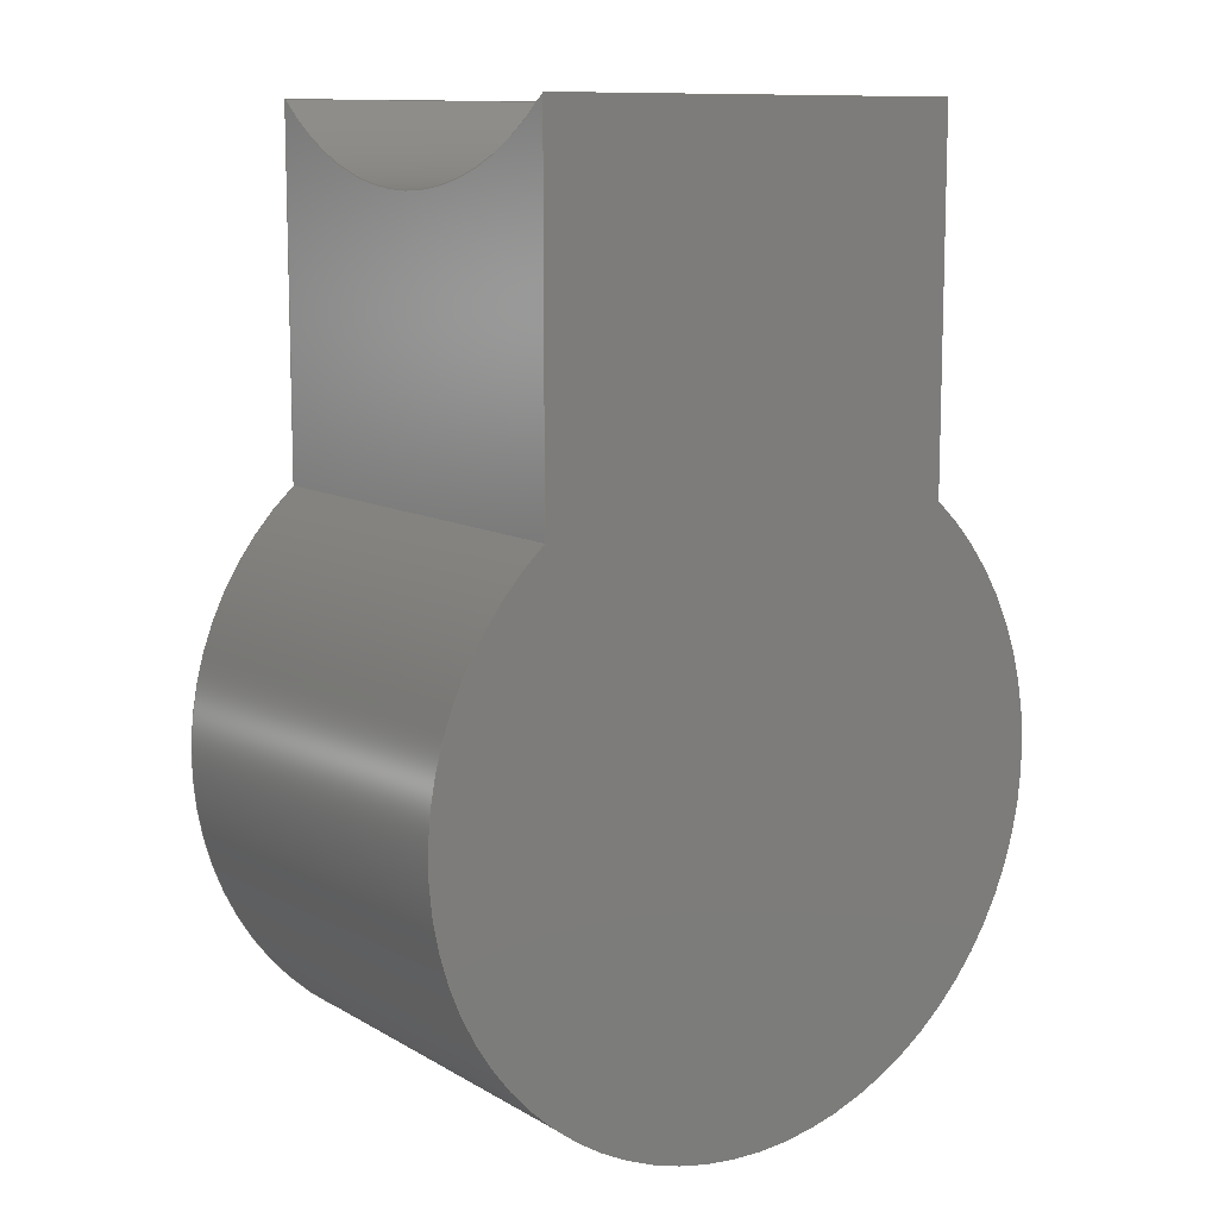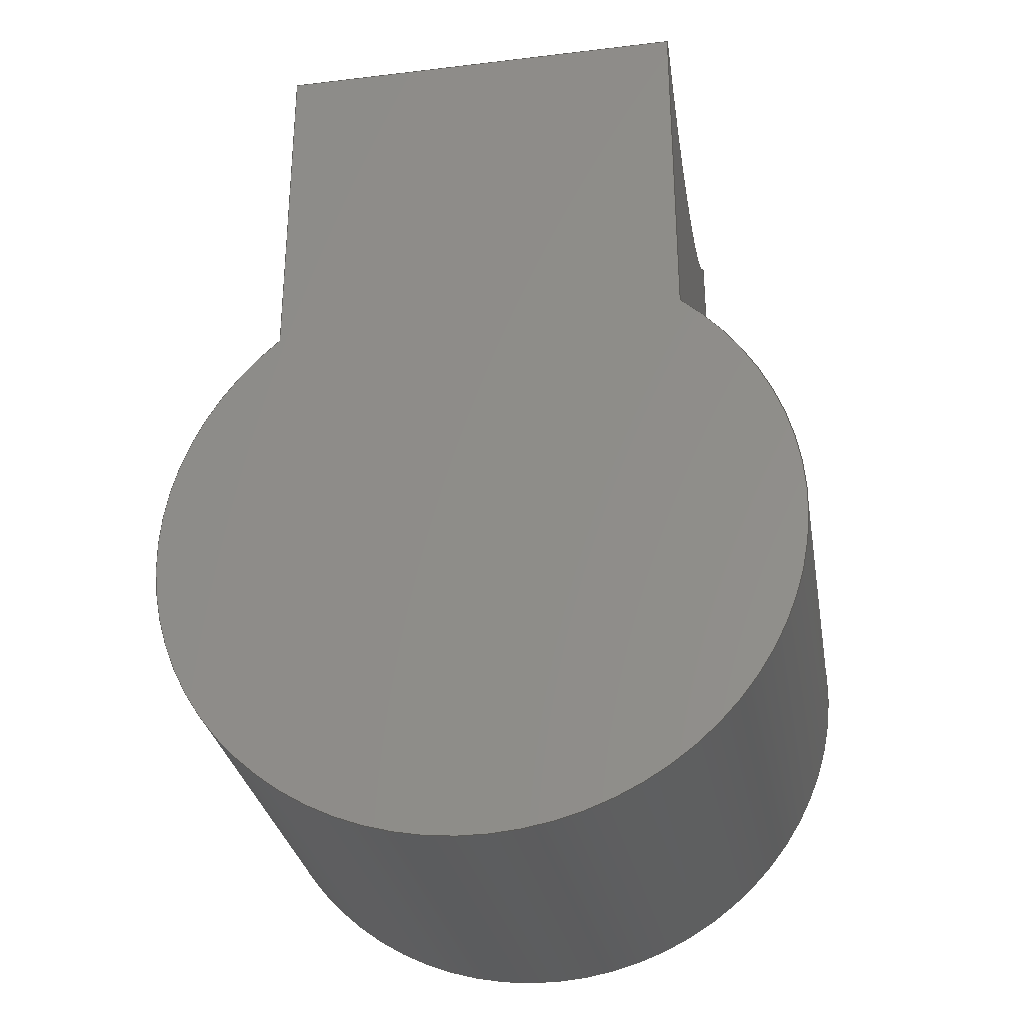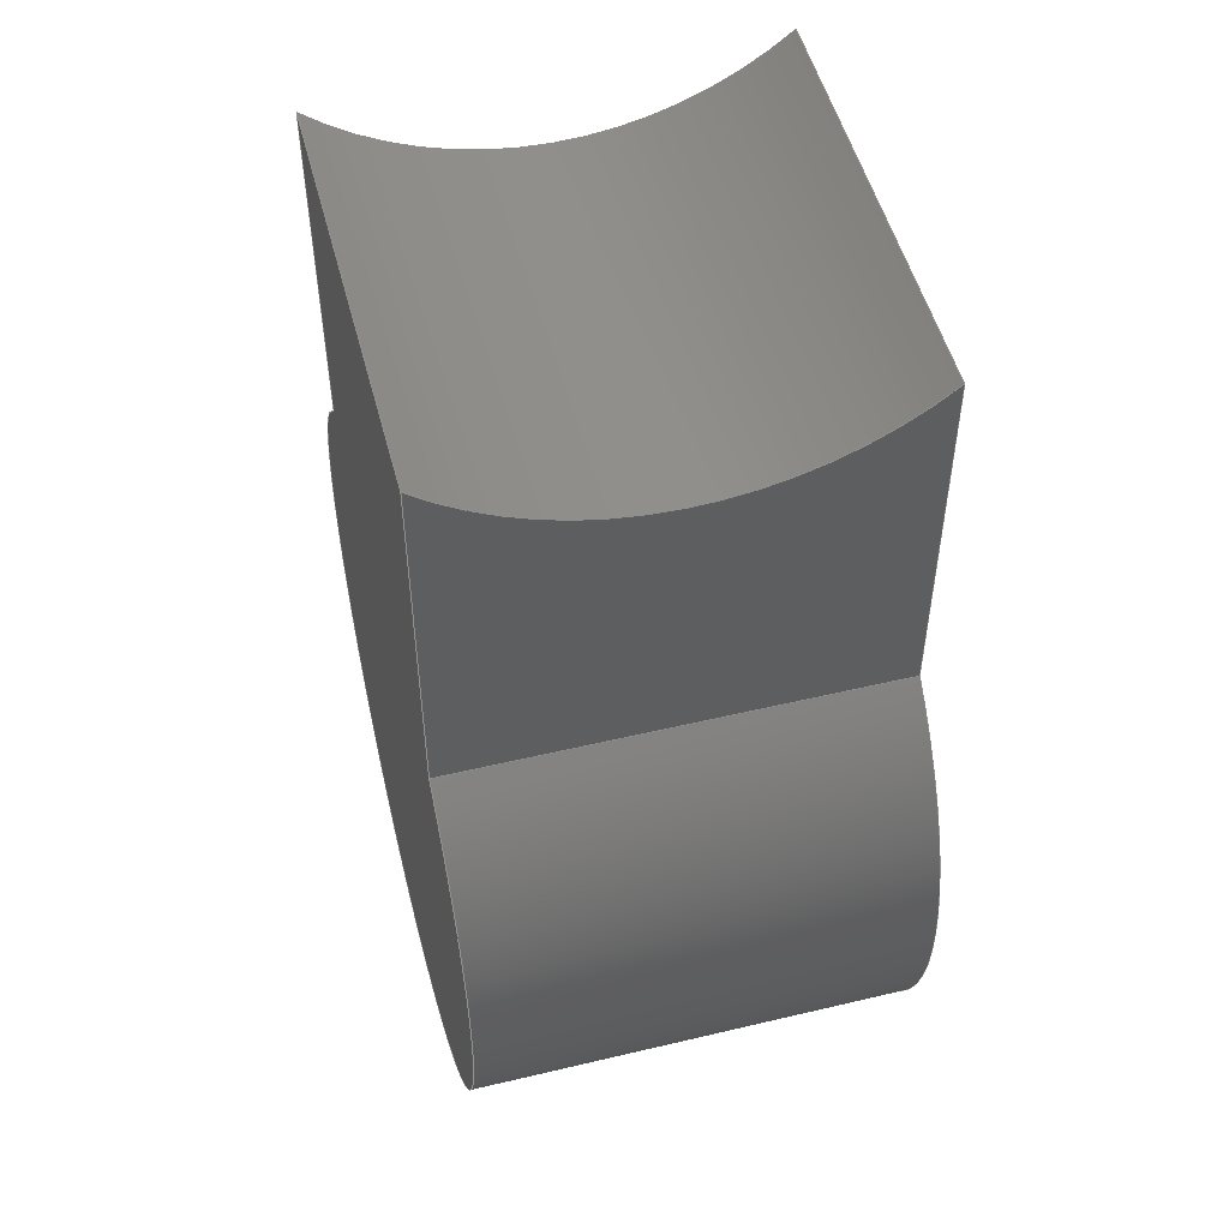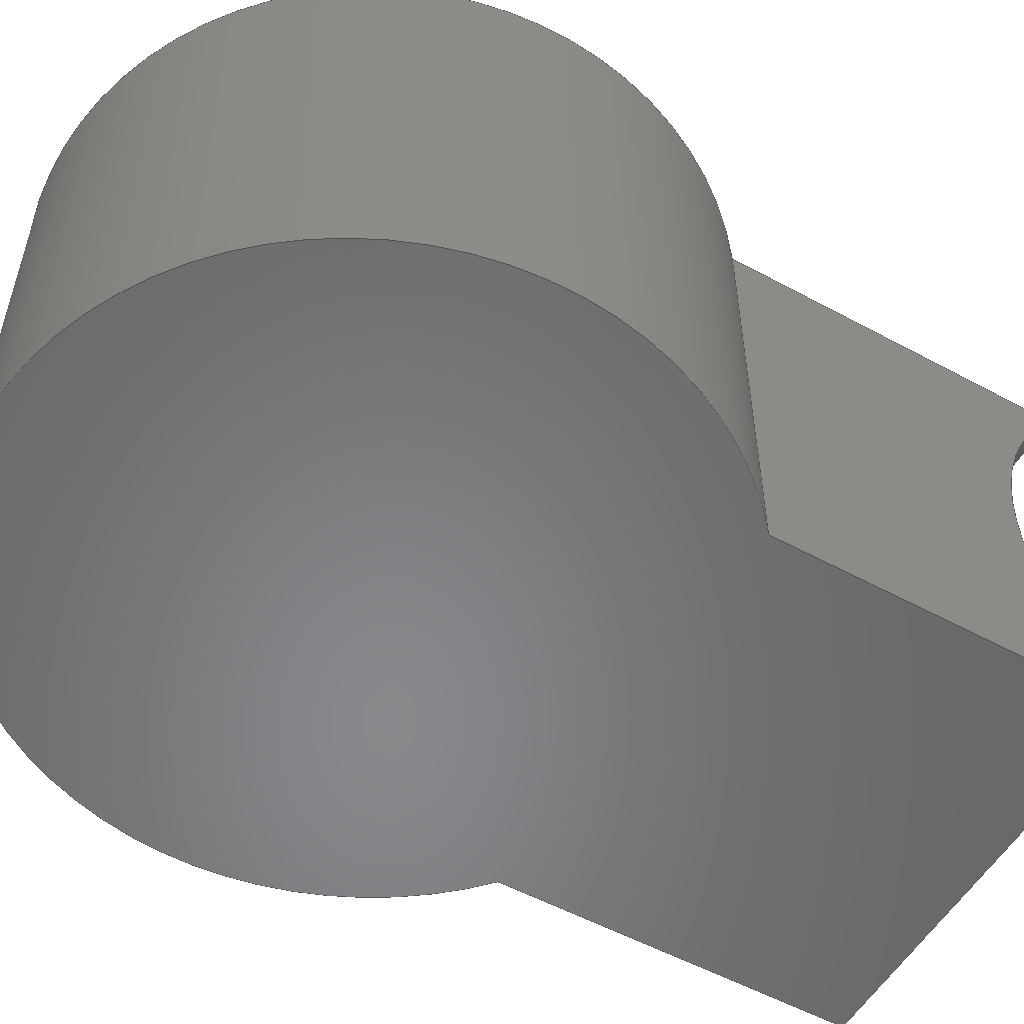
<metadata>
{"format":"step","ext":"step","renderer":"f3d","projection":"perspective","resolution":1024,"background":"white","views":[{"elev":10.5,"azim":144.8,"up":"+Z"},{"elev":-30.6,"azim":-170.2,"up":"+Z"},{"elev":51.4,"azim":75.5,"up":"+Z"},{"elev":-54.4,"azim":-119.9,"up":"+Y"}]}
</metadata>
<code>
ISO-10303-21;
DATA;
#1=MECHANICAL_DESIGN_AND_DRAUGHTING_RELATIONSHIP('Isometric','',#15,#16);
#2=MECHANICAL_DESIGN_AND_DRAUGHTING_RELATIONSHIP('Front','',#17,#16);
#3=MECHANICAL_DESIGN_AND_DRAUGHTING_RELATIONSHIP('Top','',#18,#16);
#4=MECHANICAL_DESIGN_AND_DRAUGHTING_RELATIONSHIP('Right','',#19,#16);
#5=MAPPED_ITEM('',#10,#164);
#6=MAPPED_ITEM('',#11,#165);
#7=MAPPED_ITEM('',#12,#166);
#8=MAPPED_ITEM('',#13,#167);
#9=MAPPED_ITEM('',#14,#168);
#10=REPRESENTATION_MAP(#164,#34);
#11=REPRESENTATION_MAP(#165,#279);
#12=REPRESENTATION_MAP(#166,#34);
#13=REPRESENTATION_MAP(#167,#34);
#14=REPRESENTATION_MAP(#168,#34);
#15=DRAUGHTING_MODEL('Isometric',(#5,#21),#271);
#16=DRAUGHTING_MODEL('',(#6,#165),#271);
#17=DRAUGHTING_MODEL('Front',(#7,#22),#271);
#18=DRAUGHTING_MODEL('Top',(#8,#23),#271);
#19=DRAUGHTING_MODEL('Right',(#9,#24),#271);
#20=MECHANICAL_DESIGN_GEOMETRIC_PRESENTATION_REPRESENTATION('',(#35),#272);
#21=CAMERA_MODEL_D3('Isometric',#156,#25);
#22=CAMERA_MODEL_D3('Front',#158,#26);
#23=CAMERA_MODEL_D3('Top',#160,#27);
#24=CAMERA_MODEL_D3('Right',#162,#28);
#25=VIEW_VOLUME(.PARALLEL.,#254,16.99,0,.F.,0,.F.,.F.,#29);
#26=VIEW_VOLUME(.PARALLEL.,#257,117.7,0,.F.,0,.F.,.F.,#30);
#27=VIEW_VOLUME(.PARALLEL.,#260,117.7,0,.F.,0,.F.,.F.,#31);
#28=VIEW_VOLUME(.PARALLEL.,#263,117.7,0,.F.,0,.F.,.F.,#32);
#29=PLANAR_BOX('view window',0,0,#157);
#30=PLANAR_BOX('view window',0,0,#159);
#31=PLANAR_BOX('view window',0,0,#161);
#32=PLANAR_BOX('view window',0,0,#163);
#33=SHAPE_REPRESENTATION_RELATIONSHIP('SRR','None',#279,#34);
#34=ADVANCED_BREP_SHAPE_REPRESENTATION('',(#37),#271);
#35=STYLED_ITEM('',(#288),#37);
#36=STYLED_ITEM('',(#289),#6);
#37=MANIFOLD_SOLID_BREP('Solid1',#126);
#38=PLANE('',#149);
#39=PLANE('',#150);
#40=PLANE('',#152);
#41=PLANE('',#155);
#42=FACE_OUTER_BOUND('',#48,.T.);
#43=FACE_OUTER_BOUND('',#49,.T.);
#44=FACE_OUTER_BOUND('',#50,.T.);
#45=FACE_OUTER_BOUND('',#51,.T.);
#46=FACE_OUTER_BOUND('',#52,.T.);
#47=FACE_OUTER_BOUND('',#53,.T.);
#48=EDGE_LOOP('',(#94,#95,#96,#97));
#49=EDGE_LOOP('',(#98,#99,#100,#101));
#50=EDGE_LOOP('',(#102,#103,#104,#105));
#51=EDGE_LOOP('',(#106,#107,#108,#109));
#52=EDGE_LOOP('',(#110,#111,#112,#113));
#53=EDGE_LOOP('',(#114,#115,#116,#117));
#54=CIRCLE('',#147,46);
#55=CIRCLE('',#148,46);
#56=CIRCLE('',#151,46);
#57=CIRCLE('',#154,46);
#58=LINE('',#229,#66);
#59=LINE('',#233,#67);
#60=LINE('',#237,#68);
#61=LINE('',#239,#69);
#62=LINE('',#240,#70);
#63=LINE('',#243,#71);
#64=LINE('',#247,#72);
#65=LINE('',#248,#73);
#66=VECTOR('',#173,10);
#67=VECTOR('',#176,10);
#68=VECTOR('',#181,10);
#69=VECTOR('',#182,10);
#70=VECTOR('',#183,10);
#71=VECTOR('',#186,10);
#72=VECTOR('',#191,10);
#73=VECTOR('',#192,10);
#74=VERTEX_POINT('',#227);
#75=VERTEX_POINT('',#228);
#76=VERTEX_POINT('',#230);
#77=VERTEX_POINT('',#232);
#78=VERTEX_POINT('',#236);
#79=VERTEX_POINT('',#238);
#80=VERTEX_POINT('',#242);
#81=VERTEX_POINT('',#246);
#82=EDGE_CURVE('',#74,#75,#58,.T.);
#83=EDGE_CURVE('',#76,#74,#54,.T.);
#84=EDGE_CURVE('',#77,#76,#59,.T.);
#85=EDGE_CURVE('',#75,#77,#55,.T.);
#86=EDGE_CURVE('',#78,#77,#60,.T.);
#87=EDGE_CURVE('',#78,#79,#61,.T.);
#88=EDGE_CURVE('',#75,#79,#62,.T.);
#89=EDGE_CURVE('',#76,#80,#63,.T.);
#90=EDGE_CURVE('',#80,#78,#56,.T.);
#91=EDGE_CURVE('',#81,#74,#64,.T.);
#92=EDGE_CURVE('',#80,#81,#65,.T.);
#93=EDGE_CURVE('',#79,#81,#57,.T.);
#94=ORIENTED_EDGE('',*,*,#82,.F.);
#95=ORIENTED_EDGE('',*,*,#83,.F.);
#96=ORIENTED_EDGE('',*,*,#84,.F.);
#97=ORIENTED_EDGE('',*,*,#85,.F.);
#98=ORIENTED_EDGE('',*,*,#85,.T.);
#99=ORIENTED_EDGE('',*,*,#86,.F.);
#100=ORIENTED_EDGE('',*,*,#87,.T.);
#101=ORIENTED_EDGE('',*,*,#88,.F.);
#102=ORIENTED_EDGE('',*,*,#84,.T.);
#103=ORIENTED_EDGE('',*,*,#89,.T.);
#104=ORIENTED_EDGE('',*,*,#90,.T.);
#105=ORIENTED_EDGE('',*,*,#86,.T.);
#106=ORIENTED_EDGE('',*,*,#91,.F.);
#107=ORIENTED_EDGE('',*,*,#92,.F.);
#108=ORIENTED_EDGE('',*,*,#89,.F.);
#109=ORIENTED_EDGE('',*,*,#83,.T.);
#110=ORIENTED_EDGE('',*,*,#92,.T.);
#111=ORIENTED_EDGE('',*,*,#93,.F.);
#112=ORIENTED_EDGE('',*,*,#87,.F.);
#113=ORIENTED_EDGE('',*,*,#90,.F.);
#114=ORIENTED_EDGE('',*,*,#82,.T.);
#115=ORIENTED_EDGE('',*,*,#88,.T.);
#116=ORIENTED_EDGE('',*,*,#93,.T.);
#117=ORIENTED_EDGE('',*,*,#91,.T.);
#118=CYLINDRICAL_SURFACE('',#146,46);
#119=CYLINDRICAL_SURFACE('',#153,46);
#120=ADVANCED_FACE('',(#42),#118,.T.);
#121=ADVANCED_FACE('',(#43),#38,.T.);
#122=ADVANCED_FACE('',(#44),#39,.F.);
#123=ADVANCED_FACE('',(#45),#40,.T.);
#124=ADVANCED_FACE('',(#46),#119,.F.);
#125=ADVANCED_FACE('',(#47),#41,.T.);
#126=CLOSED_SHELL('',(#120,#121,#122,#123,#124,#125));
#127=DERIVED_UNIT_ELEMENT(#129,1);
#128=DERIVED_UNIT_ELEMENT(#274,3);
#129=(
MASS_UNIT()
NAMED_UNIT(*)
SI_UNIT($,.GRAM.)
);
#130=DERIVED_UNIT((#127,#128));
#131=MEASURE_REPRESENTATION_ITEM('density measure',
POSITIVE_RATIO_MEASURE(1),#130);
#132=PROPERTY_DEFINITION_REPRESENTATION(#137,#134);
#133=PROPERTY_DEFINITION_REPRESENTATION(#138,#135);
#134=REPRESENTATION('material name',(#136),#271);
#135=REPRESENTATION('density',(#131),#271);
#136=DESCRIPTIVE_REPRESENTATION_ITEM('Generic','Generic');
#137=PROPERTY_DEFINITION('material property','material name',#281);
#138=PROPERTY_DEFINITION('material property','density of part',#281);
#139=DATE_TIME_ROLE('creation_date');
#140=APPLIED_DATE_AND_TIME_ASSIGNMENT(#141,#139,(#281));
#141=DATE_AND_TIME(#142,#143);
#142=CALENDAR_DATE(2021,29,1);
#143=LOCAL_TIME(1,29,36,#144);
#144=COORDINATED_UNIVERSAL_TIME_OFFSET(0,0,.BEHIND.);
#145=AXIS2_PLACEMENT_3D('placement',#225,#169,#170);
#146=AXIS2_PLACEMENT_3D('',#226,#171,#172);
#147=AXIS2_PLACEMENT_3D('',#231,#174,#175);
#148=AXIS2_PLACEMENT_3D('',#234,#177,#178);
#149=AXIS2_PLACEMENT_3D('',#235,#179,#180);
#150=AXIS2_PLACEMENT_3D('',#241,#184,#185);
#151=AXIS2_PLACEMENT_3D('',#244,#187,#188);
#152=AXIS2_PLACEMENT_3D('',#245,#189,#190);
#153=AXIS2_PLACEMENT_3D('',#249,#193,#194);
#154=AXIS2_PLACEMENT_3D('',#250,#195,#196);
#155=AXIS2_PLACEMENT_3D('',#251,#197,#198);
#156=AXIS2_PLACEMENT_3D('view reference',#252,#199,#200);
#157=AXIS2_PLACEMENT_3D('view window',#253,#201,#202);
#158=AXIS2_PLACEMENT_3D('view reference',#255,#203,#204);
#159=AXIS2_PLACEMENT_3D('view window',#256,#205,#206);
#160=AXIS2_PLACEMENT_3D('view reference',#258,#207,#208);
#161=AXIS2_PLACEMENT_3D('view window',#259,#209,#210);
#162=AXIS2_PLACEMENT_3D('view reference',#261,#211,#212);
#163=AXIS2_PLACEMENT_3D('view window',#262,#213,#214);
#164=AXIS2_PLACEMENT_3D('',#264,#215,#216);
#165=AXIS2_PLACEMENT_3D('',#265,#217,#218);
#166=AXIS2_PLACEMENT_3D('',#266,#219,#220);
#167=AXIS2_PLACEMENT_3D('',#267,#221,#222);
#168=AXIS2_PLACEMENT_3D('',#268,#223,#224);
#169=DIRECTION('axis',(0,0,1));
#170=DIRECTION('refdir',(1,0,0));
#171=DIRECTION('center_axis',(0,1,0));
#172=DIRECTION('ref_axis',(1.837e-16,0,-1));
#173=DIRECTION('',(0,1,0));
#174=DIRECTION('center_axis',(0,-1,0));
#175=DIRECTION('ref_axis',(-1,0,0));
#176=DIRECTION('',(0,-1,0));
#177=DIRECTION('center_axis',(0,1,0));
#178=DIRECTION('ref_axis',(-1,0,0));
#179=DIRECTION('center_axis',(0,1,0));
#180=DIRECTION('ref_axis',(0,0,1));
#181=DIRECTION('',(0,0,-1));
#182=DIRECTION('',(1,0,0));
#183=DIRECTION('',(0,0,1));
#184=DIRECTION('center_axis',(1,0,0));
#185=DIRECTION('ref_axis',(0,0,-1));
#186=DIRECTION('',(0,-1.48e-16,1));
#187=DIRECTION('center_axis',(1,0,0));
#188=DIRECTION('ref_axis',(0,-1,0));
#189=DIRECTION('center_axis',(0,-1,-1.48e-16));
#190=DIRECTION('ref_axis',(0,1.48e-16,-1));
#191=DIRECTION('',(0,1.48e-16,-1));
#192=DIRECTION('',(1,0,0));
#193=DIRECTION('center_axis',(1,0,0));
#194=DIRECTION('ref_axis',(0,-1,0));
#195=DIRECTION('center_axis',(-1,0,0));
#196=DIRECTION('ref_axis',(0,-1,0));
#197=DIRECTION('center_axis',(1,0,0));
#198=DIRECTION('ref_axis',(0,0,-1));
#199=DIRECTION('center_axis',(-0.5774,0.5774,-0.5774));
#200=DIRECTION('ref_axis',(-0.7071,-0.7071,0));
#201=DIRECTION('center_axis',(0,0,1));
#202=DIRECTION('ref_axis',(1,0,0));
#203=DIRECTION('center_axis',(-2.22e-16,0,-1));
#204=DIRECTION('ref_axis',(-1,0,2.22e-16));
#205=DIRECTION('center_axis',(0,0,1));
#206=DIRECTION('ref_axis',(1,0,0));
#207=DIRECTION('center_axis',(0,-1,0));
#208=DIRECTION('ref_axis',(-1,0,0));
#209=DIRECTION('center_axis',(0,0,1));
#210=DIRECTION('ref_axis',(1,0,0));
#211=DIRECTION('center_axis',(-1,0,0));
#212=DIRECTION('ref_axis',(0,0,1));
#213=DIRECTION('center_axis',(0,0,1));
#214=DIRECTION('ref_axis',(1,0,0));
#215=DIRECTION('center_axis',(0,0,1));
#216=DIRECTION('ref_axis',(1,0,0));
#217=DIRECTION('center_axis',(0,0,1));
#218=DIRECTION('ref_axis',(1,0,0));
#219=DIRECTION('center_axis',(0,0,1));
#220=DIRECTION('ref_axis',(1,0,0));
#221=DIRECTION('center_axis',(0,0,1));
#222=DIRECTION('ref_axis',(1,0,0));
#223=DIRECTION('center_axis',(0,0,1));
#224=DIRECTION('ref_axis',(1,0,0));
#225=CARTESIAN_POINT('',(0,0,0));
#226=CARTESIAN_POINT('Origin',(0,0,-120));
#227=CARTESIAN_POINT('',(30,-30,-85.13));
#228=CARTESIAN_POINT('',(30,30,-85.13));
#229=CARTESIAN_POINT('',(30,0,-85.13));
#230=CARTESIAN_POINT('',(-30,-30,-85.13));
#231=CARTESIAN_POINT('Origin',(0,-30,-120));
#232=CARTESIAN_POINT('',(-30,30,-85.13));
#233=CARTESIAN_POINT('',(-30,0,-85.13));
#234=CARTESIAN_POINT('Origin',(0,30,-120));
#235=CARTESIAN_POINT('Origin',(0,30,-120));
#236=CARTESIAN_POINT('',(-30,30,-34.87));
#237=CARTESIAN_POINT('',(-30,30,-120));
#238=CARTESIAN_POINT('',(30,30,-34.87));
#239=CARTESIAN_POINT('',(0,30,-34.87));
#240=CARTESIAN_POINT('',(30,30,-120));
#241=CARTESIAN_POINT('Origin',(-30,2.22e-15,-77.44));
#242=CARTESIAN_POINT('',(-30,-30,-34.87));
#243=CARTESIAN_POINT('',(-30,-30,-3.674e-15));
#244=CARTESIAN_POINT('Origin',(-30,0,0));
#245=CARTESIAN_POINT('Origin',(0,-30,-34.87));
#246=CARTESIAN_POINT('',(30,-30,-34.87));
#247=CARTESIAN_POINT('',(30,-30,-3.674e-15));
#248=CARTESIAN_POINT('',(0,-30,-34.87));
#249=CARTESIAN_POINT('Origin',(0,0,0));
#250=CARTESIAN_POINT('Origin',(30,0,0));
#251=CARTESIAN_POINT('Origin',(30,2.22e-15,-77.44));
#252=CARTESIAN_POINT('Origin',(9.808,-9.808,9.808));
#253=CARTESIAN_POINT('Origin',(0,0,16.99));
#254=CARTESIAN_POINT('',(0,0,0));
#255=CARTESIAN_POINT('Origin',(2.613e-14,0,117.7));
#256=CARTESIAN_POINT('Origin',(0,0,117.7));
#257=CARTESIAN_POINT('',(0,0,0));
#258=CARTESIAN_POINT('Origin',(0,117.7,0));
#259=CARTESIAN_POINT('Origin',(0,0,117.7));
#260=CARTESIAN_POINT('',(0,0,0));
#261=CARTESIAN_POINT('Origin',(117.7,0,0));
#262=CARTESIAN_POINT('Origin',(0,0,117.7));
#263=CARTESIAN_POINT('',(0,0,0));
#264=CARTESIAN_POINT('Origin',(0,0,0));
#265=CARTESIAN_POINT('Origin',(0,0,0));
#266=CARTESIAN_POINT('Origin',(0,0,0));
#267=CARTESIAN_POINT('Origin',(0,0,0));
#268=CARTESIAN_POINT('Origin',(0,0,0));
#269=UNCERTAINTY_MEASURE_WITH_UNIT(LENGTH_MEASURE(0.01),#273,
'DISTANCE_ACCURACY_VALUE',
'Maximum model space distance between geometric entities at asserted c
onnectivities');
#270=UNCERTAINTY_MEASURE_WITH_UNIT(LENGTH_MEASURE(0.01),#273,
'DISTANCE_ACCURACY_VALUE',
'Maximum model space distance between geometric entities at asserted c
onnectivities');
#271=(
GEOMETRIC_REPRESENTATION_CONTEXT(3)
GLOBAL_UNCERTAINTY_ASSIGNED_CONTEXT((#269))
GLOBAL_UNIT_ASSIGNED_CONTEXT((#273,#275,#276))
REPRESENTATION_CONTEXT('','3D')
);
#272=(
GEOMETRIC_REPRESENTATION_CONTEXT(3)
GLOBAL_UNCERTAINTY_ASSIGNED_CONTEXT((#270))
GLOBAL_UNIT_ASSIGNED_CONTEXT((#273,#275,#276))
REPRESENTATION_CONTEXT('','3D')
);
#273=(
LENGTH_UNIT()
NAMED_UNIT(*)
SI_UNIT(.MILLI.,.METRE.)
);
#274=(
LENGTH_UNIT()
NAMED_UNIT(*)
SI_UNIT(.CENTI.,.METRE.)
);
#275=(
NAMED_UNIT(*)
PLANE_ANGLE_UNIT()
SI_UNIT($,.RADIAN.)
);
#276=(
NAMED_UNIT(*)
SI_UNIT($,.STERADIAN.)
SOLID_ANGLE_UNIT()
);
#277=SHAPE_DEFINITION_REPRESENTATION(#278,#279);
#278=PRODUCT_DEFINITION_SHAPE('',$,#281);
#279=SHAPE_REPRESENTATION('',(#145),#271);
#280=PRODUCT_DEFINITION_CONTEXT('part definition',#285,'design');
#281=PRODUCT_DEFINITION('thigh','thigh',#282,#280);
#282=PRODUCT_DEFINITION_FORMATION('',$,#287);
#283=PRODUCT_RELATED_PRODUCT_CATEGORY('thigh','thigh',(#287));
#284=APPLICATION_PROTOCOL_DEFINITION('international standard',
'ap242_managed_model_based_3d_engineering',2011,#285);
#285=APPLICATION_CONTEXT('Managed model based 3d engineering');
#286=PRODUCT_CONTEXT('part definition',#285,'mechanical');
#287=PRODUCT('thigh','thigh',$,(#286));
#288=PRESENTATION_STYLE_ASSIGNMENT((#290));
#289=PRESENTATION_STYLE_ASSIGNMENT((NULL_STYLE(.NULL.)));
#290=SURFACE_STYLE_USAGE(.BOTH.,#293);
#291=SURFACE_STYLE_RENDERING_WITH_PROPERTIES($,#297,(#292));
#292=SURFACE_STYLE_TRANSPARENT(0);
#293=SURFACE_SIDE_STYLE('',(#294,#291));
#294=SURFACE_STYLE_FILL_AREA(#295);
#295=FILL_AREA_STYLE('',(#296));
#296=FILL_AREA_STYLE_COLOUR('',#297);
#297=COLOUR_RGB('',0.749,0.749,0.749);
ENDSEC;
END-ISO-10303-21;

</code>
